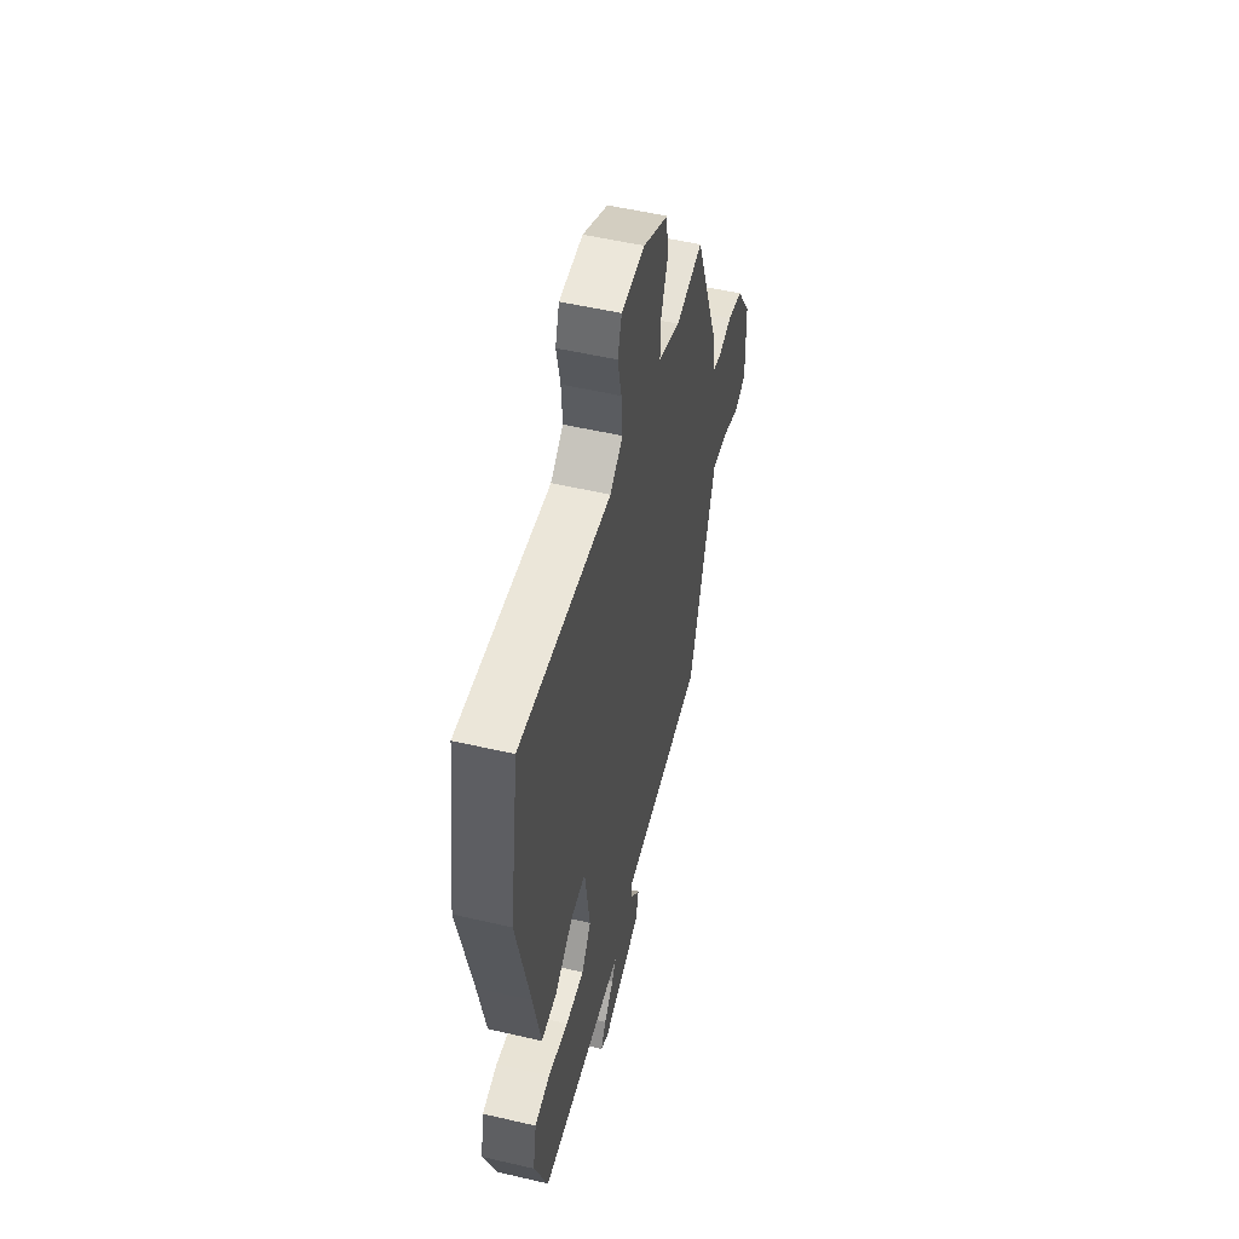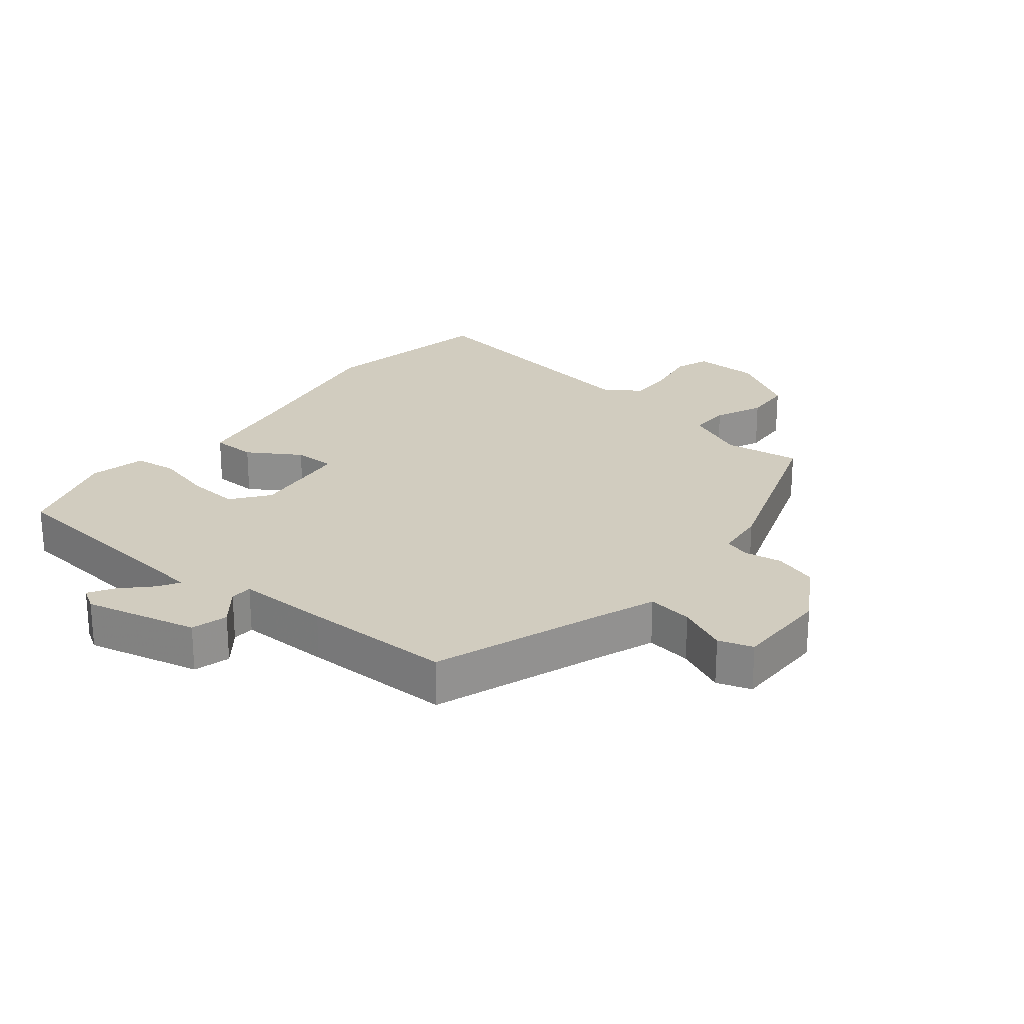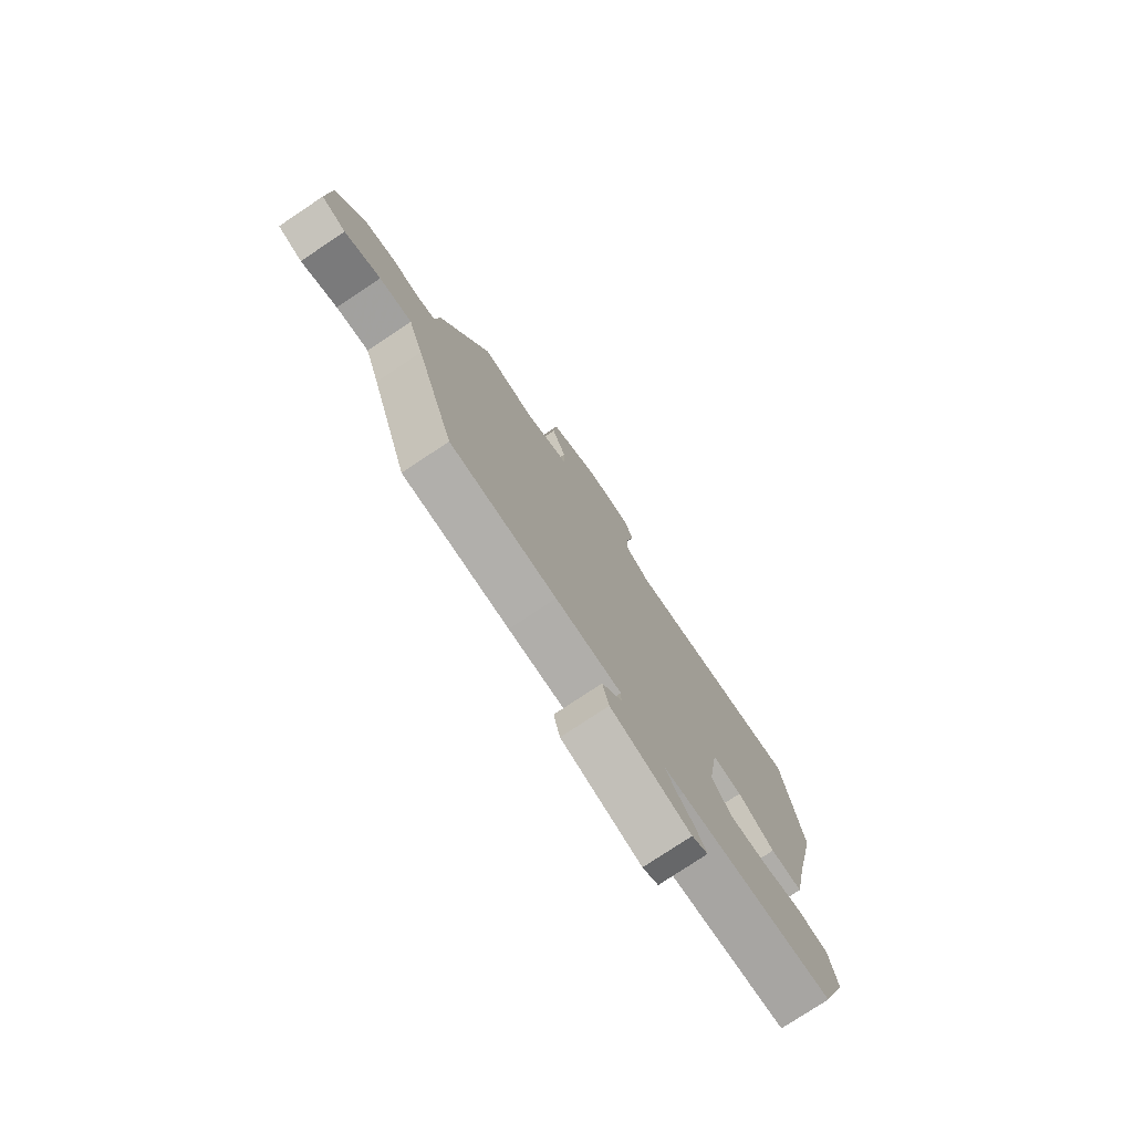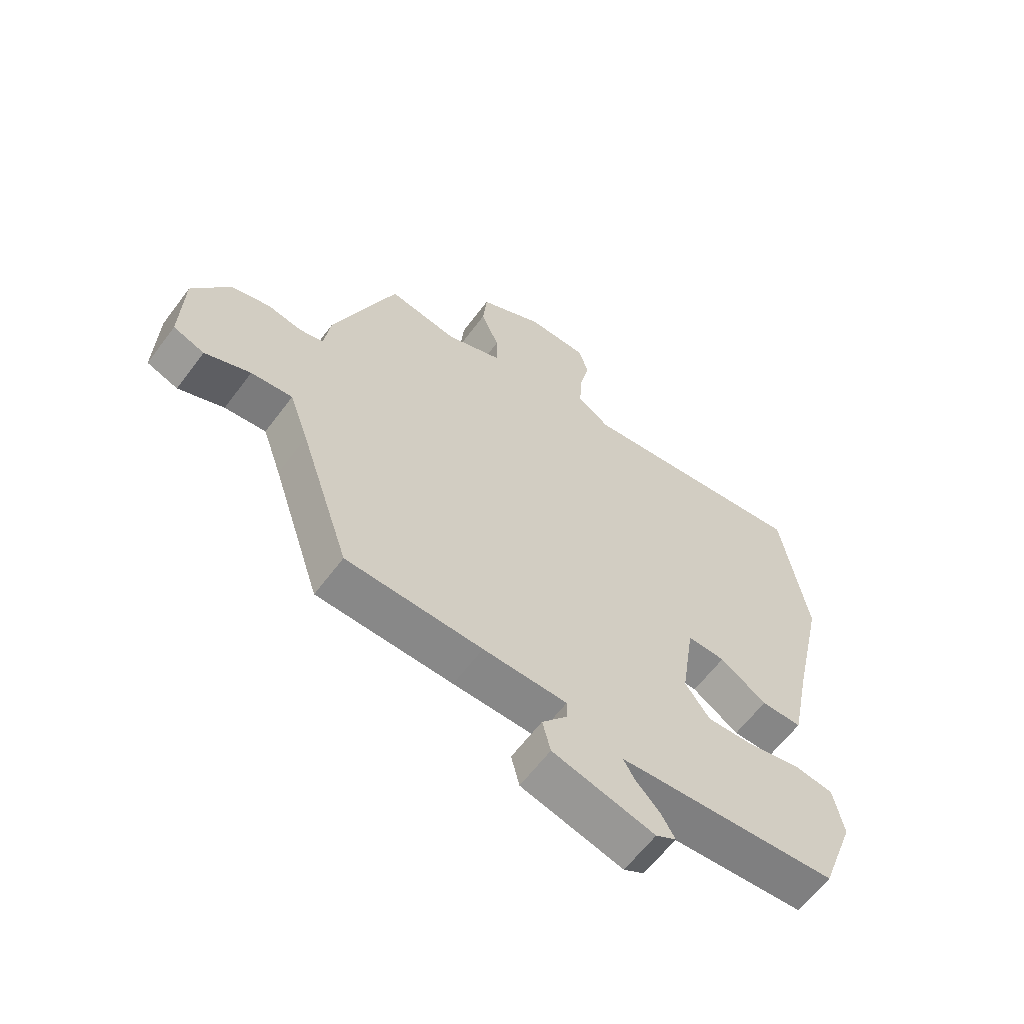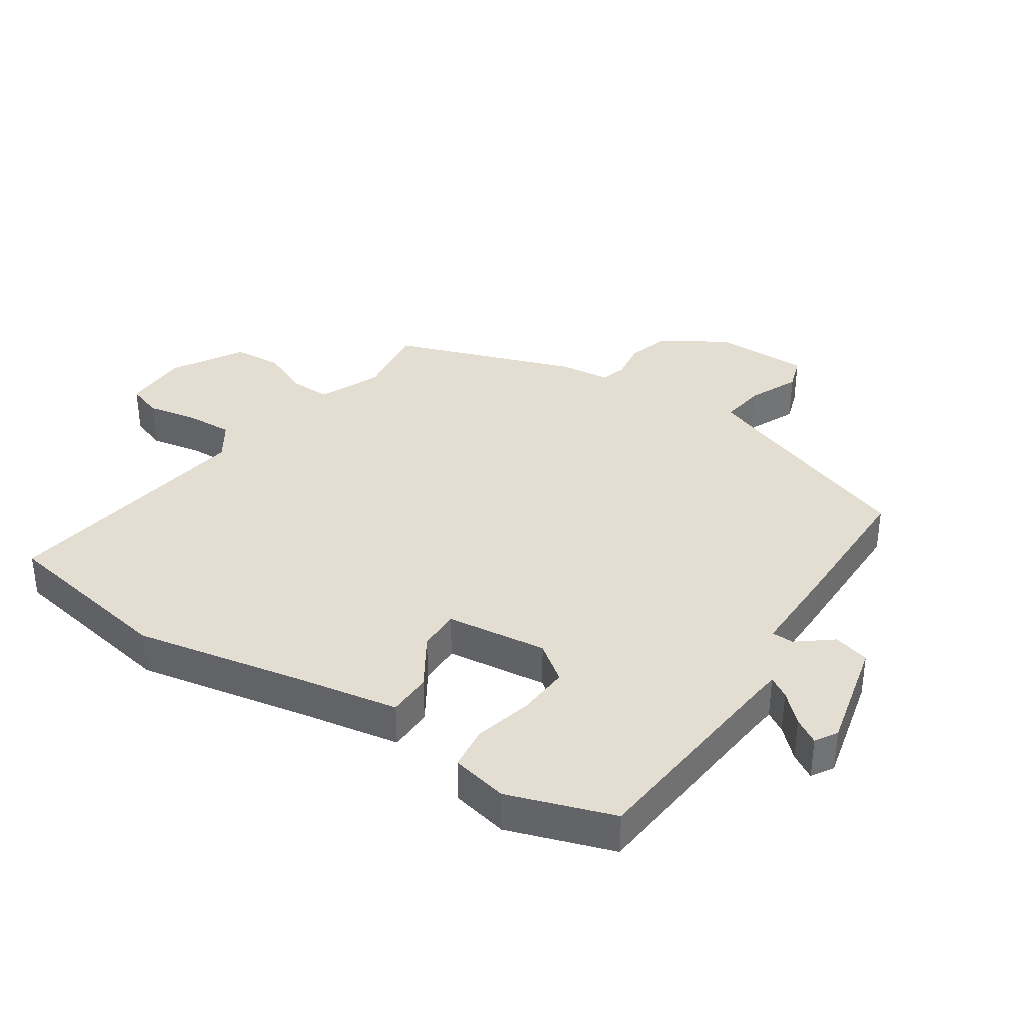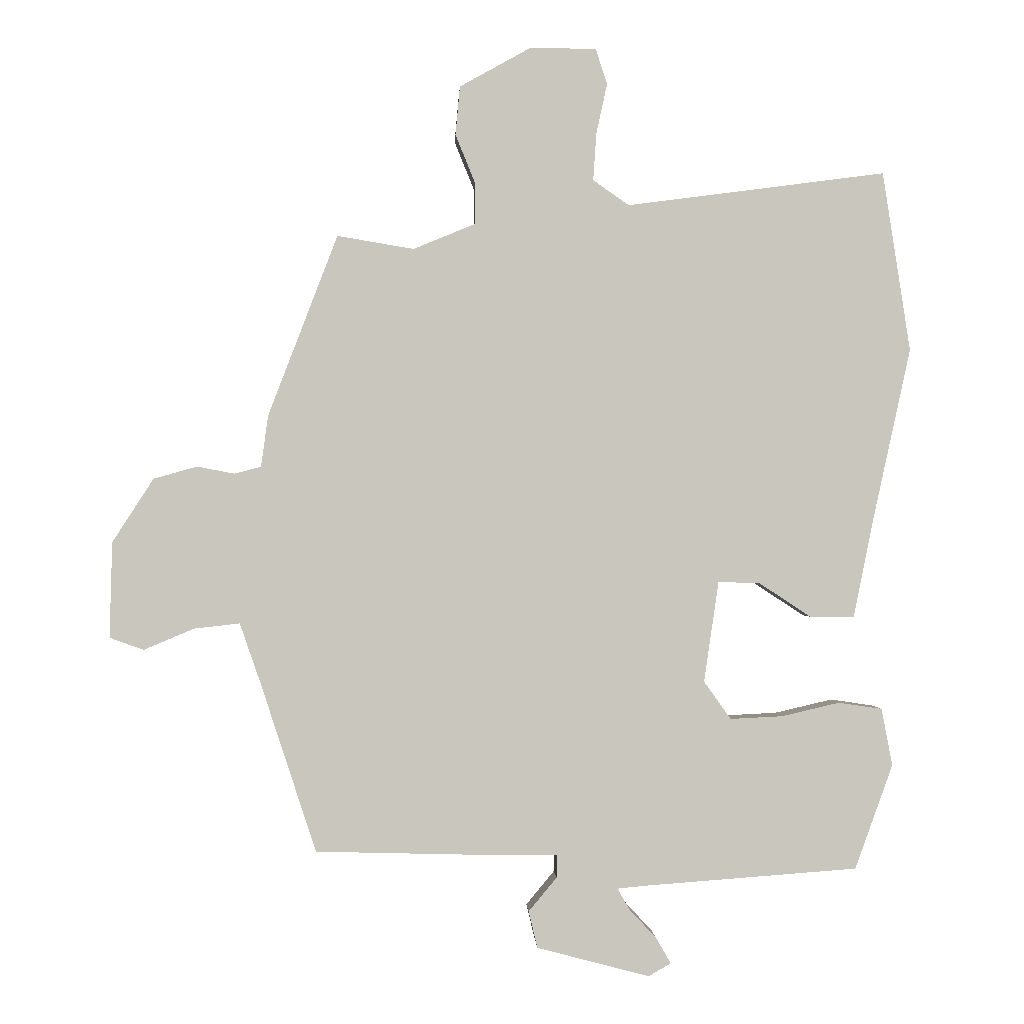
<metadata>
{"format":"obj","ext":"obj","renderer":"f3d","projection":"perspective","resolution":1024,"background":"white","views":[{"elev":53.1,"azim":104.0,"up":"+Z"},{"elev":24.1,"azim":-139.6,"up":"+Y"},{"elev":-77.2,"azim":-56.3,"up":"+Z"},{"elev":-62.0,"azim":-36.7,"up":"+Z"},{"elev":36.3,"azim":124.9,"up":"+Y"},{"elev":-0.4,"azim":-2.6,"up":"+Z"}]}
</metadata>
<code>
v -0.375 0.07 0.483
v -0.256 0.07 0.463
v -0.159 0.07 0.503
v -0.159 0.07 0.567
v -0.19 0.07 0.643
v -0.183 0.07 0.719
v -0.072 0.07 0.781
v 0.031 0.07 0.78
v 0.049 0.07 0.725
v 0.032 0.07 0.647
v 0.027 0.07 0.573
v 0.083 0.07 0.534
v 0.487 0.07 0.587
v 0.53 0.07 0.307
v 0.472 0.07 0.043
v 0.44 0.07 -0.115
v 0.37 0.07 -0.115
v 0.29 0.07 -0.062
v 0.225 0.07 -0.06
v 0.202 0.07 -0.217
v 0.244 0.07 -0.276
v 0.326 0.07 -0.272
v 0.416 0.07 -0.251
v 0.484 0.07 -0.261
v 0.501 0.07 -0.35
v 0.442 0.07 -0.513
v 0.106 0.07 -0.538
v 0.065 0.07 -0.542
v 0.084 0.07 -0.575
v 0.126 0.07 -0.62
v 0.149 0.07 -0.66
v 0.114 0.07 -0.68
v -0.061 0.07 -0.634
v -0.075 0.07 -0.577
v -0.031 0.07 -0.524
v -0.031 0.07 -0.489
v -0.175 0.07 -0.487
v -0.408 0.07 -0.481
v -0.494 0.07 -0.219
v -0.527 0.07 -0.124
v -0.598 0.07 -0.132
v -0.676 0.07 -0.165
v -0.729 0.07 -0.146
v -0.725 0.07 0.003
v -0.661 0.07 0.102
v -0.594 0.07 0.121
v -0.535 0.07 0.11
v -0.494 0.07 0.121
v -0.483 0.07 0.201
v -0.375 0 0.483
v -0.256 0 0.463
v -0.159 0 0.503
v -0.159 0 0.567
v -0.19 0 0.643
v -0.183 0 0.719
v -0.072 0 0.781
v 0.031 0 0.78
v 0.049 0 0.725
v 0.032 0 0.647
v 0.027 0 0.573
v 0.083 0 0.534
v 0.487 0 0.587
v 0.53 0 0.307
v 0.472 0 0.043
v 0.44 0 -0.115
v 0.37 0 -0.115
v 0.29 0 -0.062
v 0.225 0 -0.06
v 0.202 0 -0.217
v 0.244 0 -0.276
v 0.326 0 -0.272
v 0.416 0 -0.251
v 0.484 0 -0.261
v 0.501 0 -0.35
v 0.442 0 -0.513
v 0.106 0 -0.538
v 0.065 0 -0.542
v 0.084 0 -0.575
v 0.126 0 -0.62
v 0.149 0 -0.66
v 0.114 0 -0.68
v -0.061 0 -0.634
v -0.075 0 -0.577
v -0.031 0 -0.524
v -0.031 0 -0.489
v -0.175 0 -0.487
v -0.408 0 -0.481
v -0.494 0 -0.219
v -0.527 0 -0.124
v -0.598 0 -0.132
v -0.676 0 -0.165
v -0.729 0 -0.146
v -0.725 0 0.003
v -0.661 0 0.102
v -0.594 0 0.121
v -0.535 0 0.11
v -0.494 0 0.121
v -0.483 0 0.201
f 48 49 1 2
f 44 45 46 47
f 44 47 48
f 41 42 43 44
f 40 41 44 48
f 39 40 48 2
f 36 37 38 39
f 32 33 34 35
f 32 35 36
f 29 30 31 32
f 28 29 32 36
f 27 28 36 39
f 22 23 24 25
f 21 22 25 26
f 15 16 17 18
f 15 18 19
f 12 13 14 15
f 11 12 15 19
f 7 8 9 10
f 7 10 11
f 4 5 6 7
f 3 4 7 11
f 21 26 27 39
f 20 21 39
f 11 19 20 39
f 2 3 11 39
f 51 50 98 97
f 96 95 94 93
f 97 96 93
f 93 92 91 90
f 97 93 90 89
f 51 97 89 88
f 88 87 86 85
f 84 83 82 81
f 85 84 81
f 81 80 79 78
f 85 81 78 77
f 88 85 77 76
f 74 73 72 71
f 75 74 71 70
f 67 66 65 64
f 68 67 64
f 64 63 62 61
f 68 64 61 60
f 59 58 57 56
f 60 59 56
f 56 55 54 53
f 60 56 53 52
f 88 76 75 70
f 88 70 69
f 88 69 68 60
f 88 60 52 51
f 1 50 51 2
f 2 51 52 3
f 3 52 53 4
f 4 53 54 5
f 5 54 55 6
f 6 55 56 7
f 7 56 57 8
f 8 57 58 9
f 9 58 59 10
f 10 59 60 11
f 11 60 61 12
f 12 61 62 13
f 13 62 63 14
f 14 63 64 15
f 15 64 65 16
f 16 65 66 17
f 17 66 67 18
f 18 67 68 19
f 19 68 69 20
f 20 69 70 21
f 21 70 71 22
f 22 71 72 23
f 23 72 73 24
f 24 73 74 25
f 25 74 75 26
f 26 75 76 27
f 27 76 77 28
f 28 77 78 29
f 29 78 79 30
f 30 79 80 31
f 31 80 81 32
f 32 81 82 33
f 33 82 83 34
f 34 83 84 35
f 35 84 85 36
f 36 85 86 37
f 37 86 87 38
f 38 87 88 39
f 39 88 89 40
f 40 89 90 41
f 41 90 91 42
f 42 91 92 43
f 43 92 93 44
f 44 93 94 45
f 45 94 95 46
f 46 95 96 47
f 47 96 97 48
f 48 97 98 49
f 49 98 50 1

</code>
